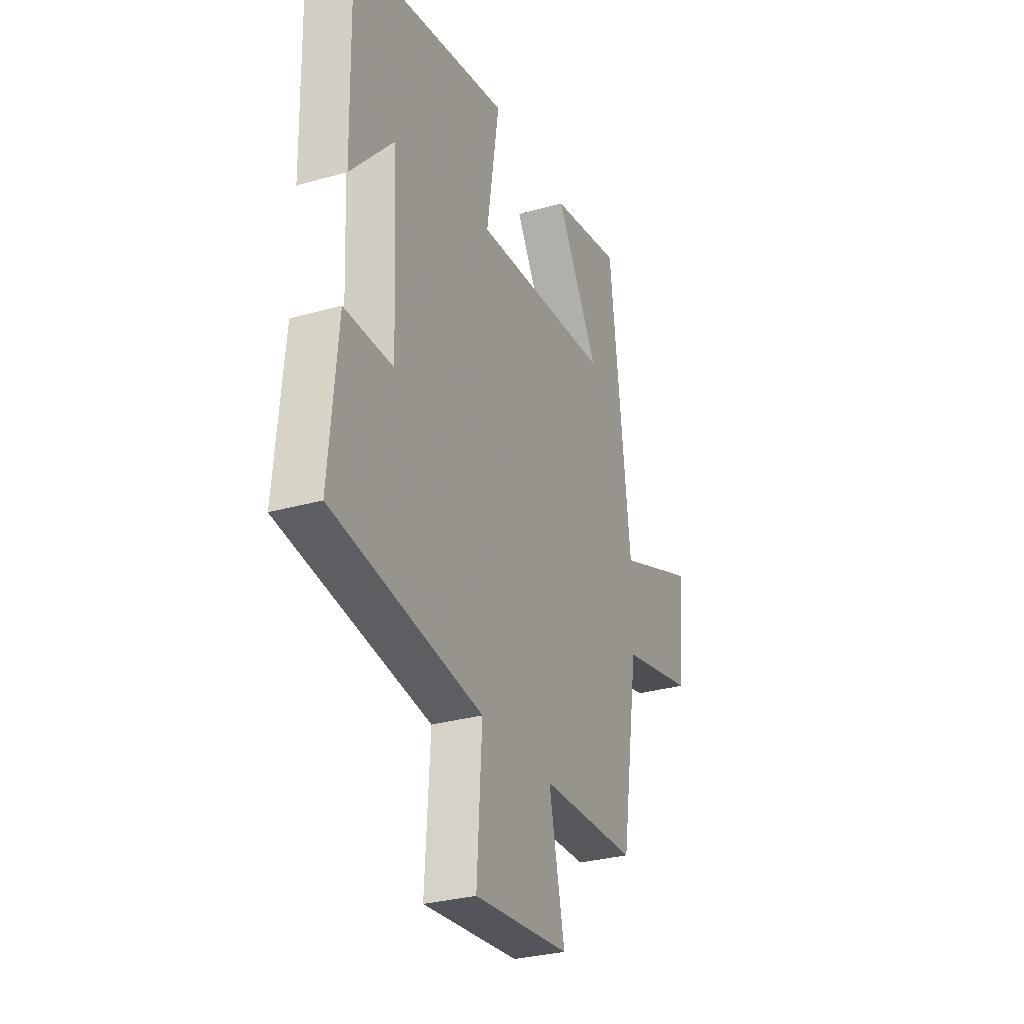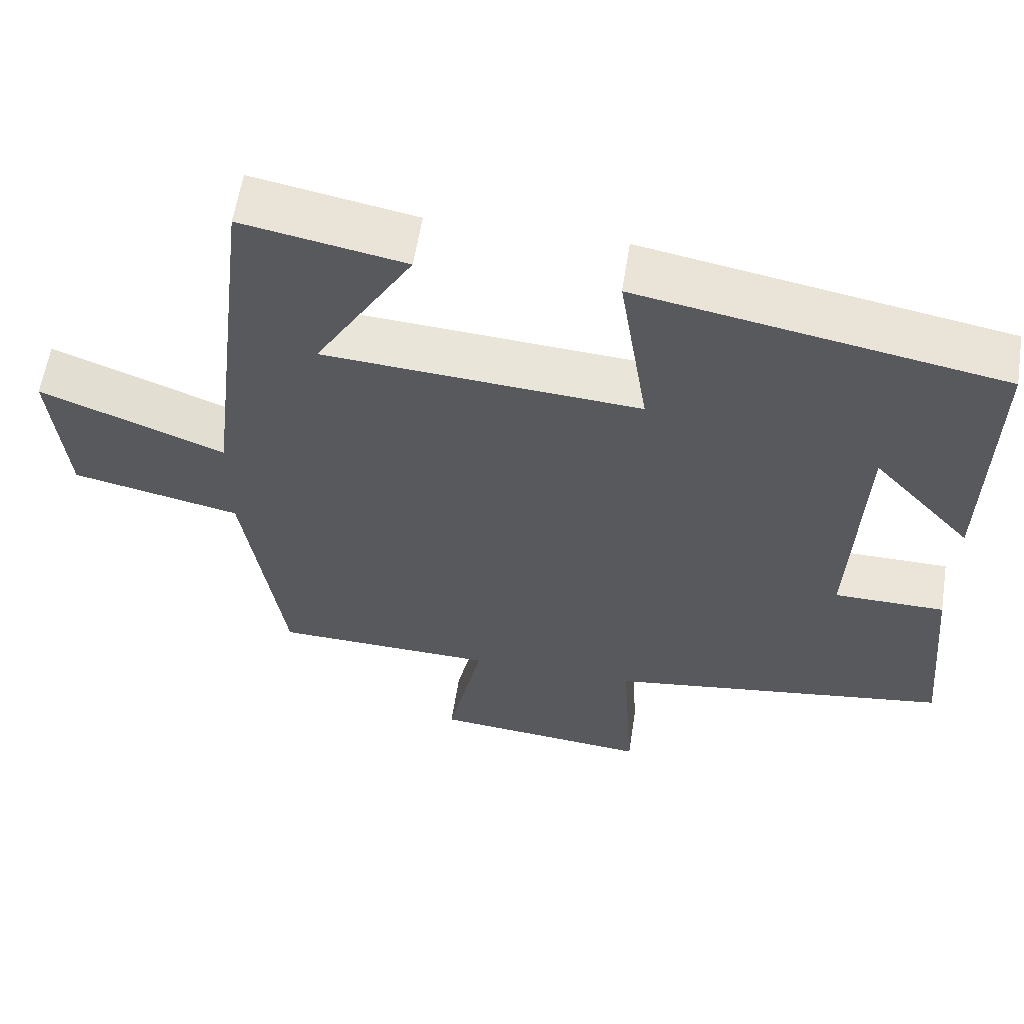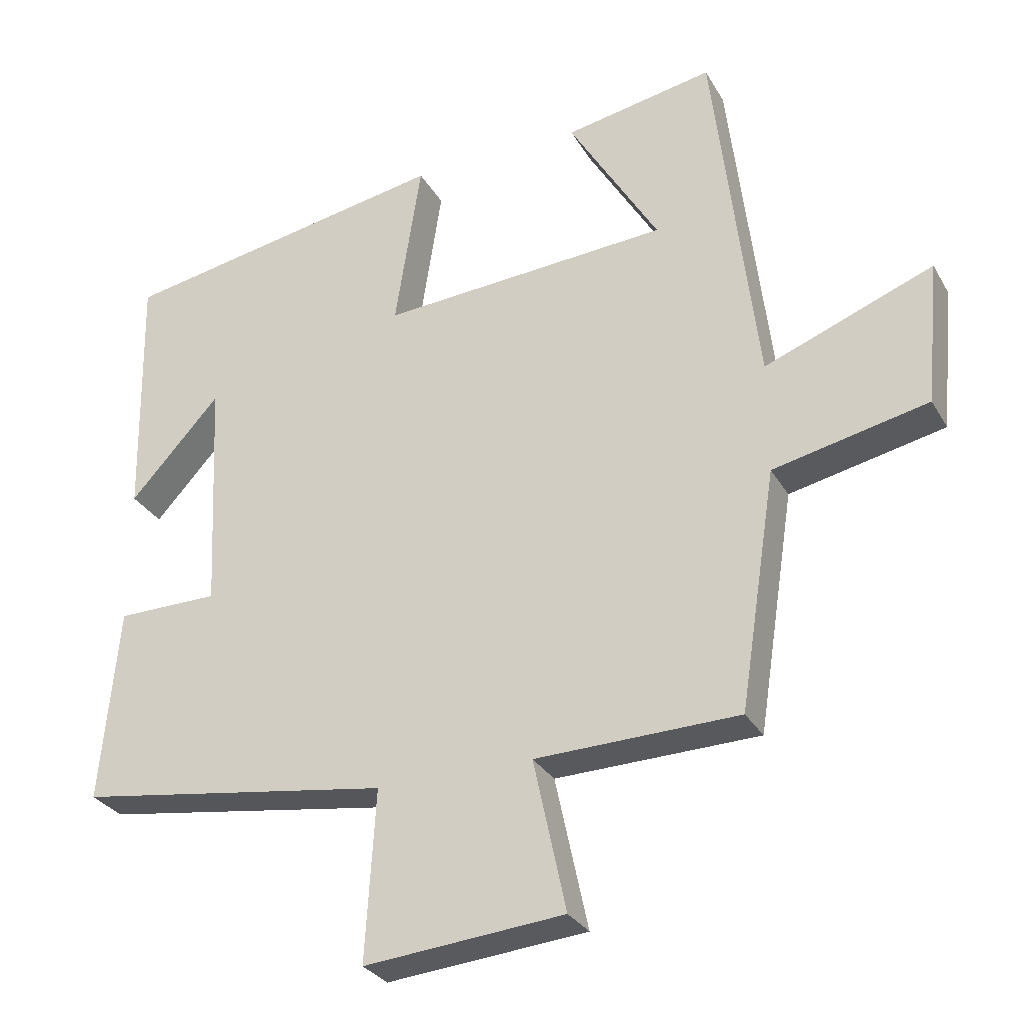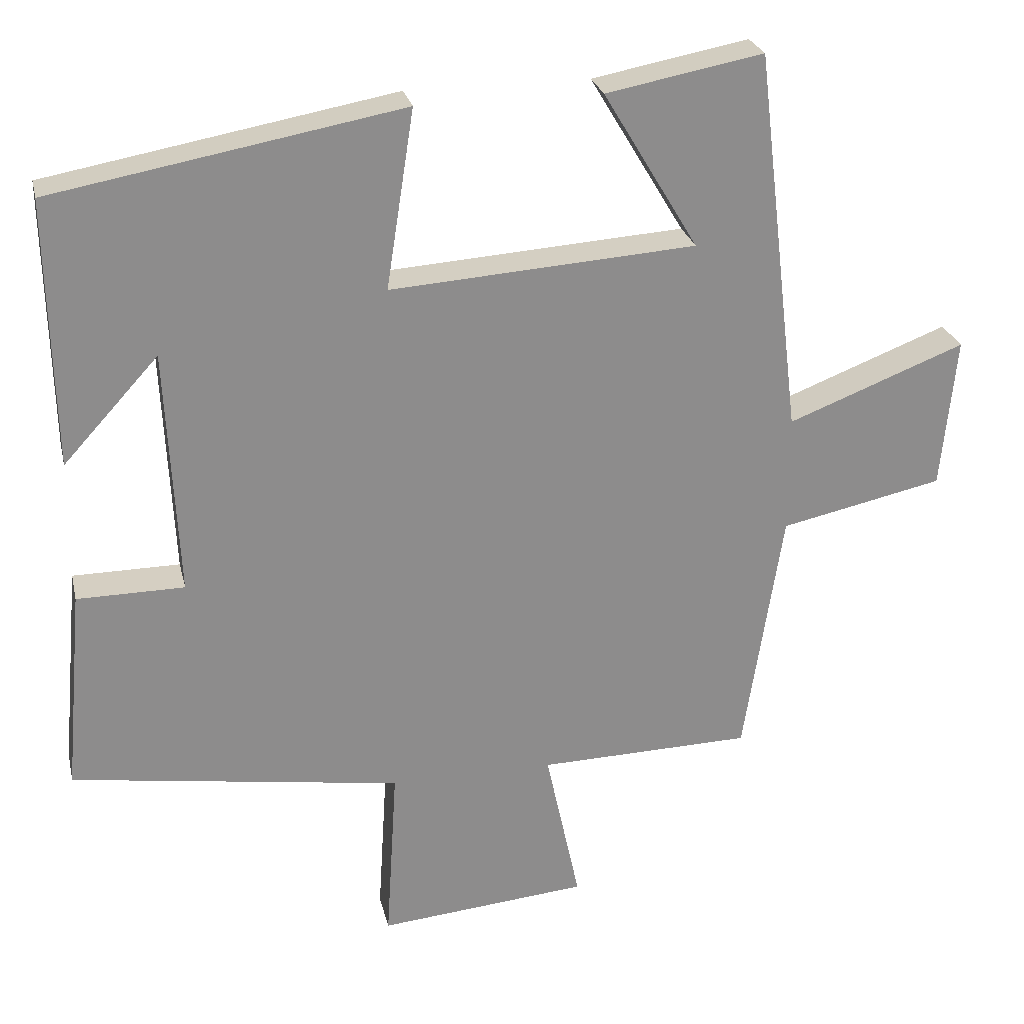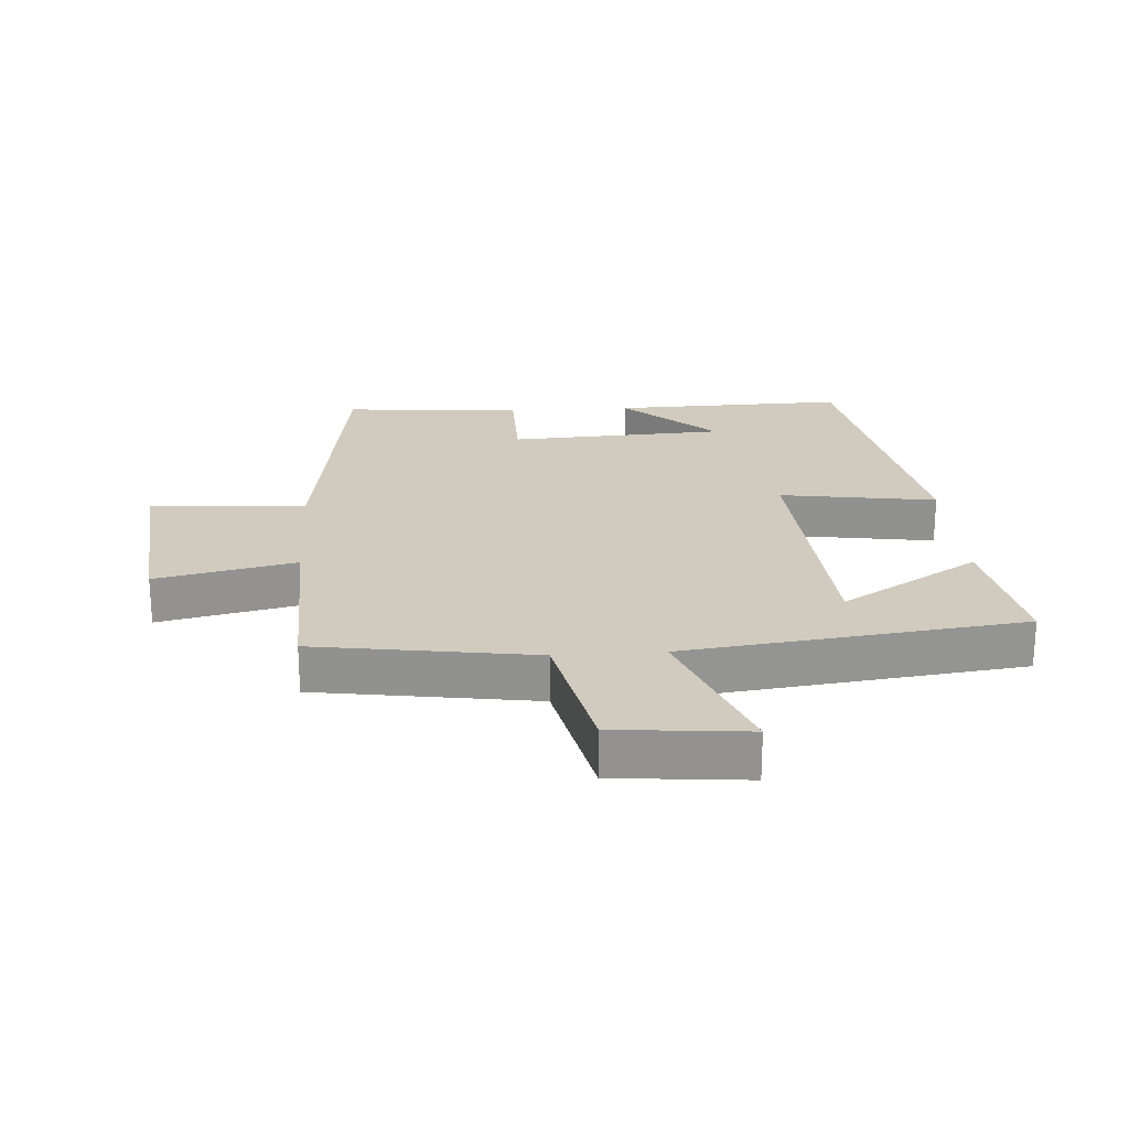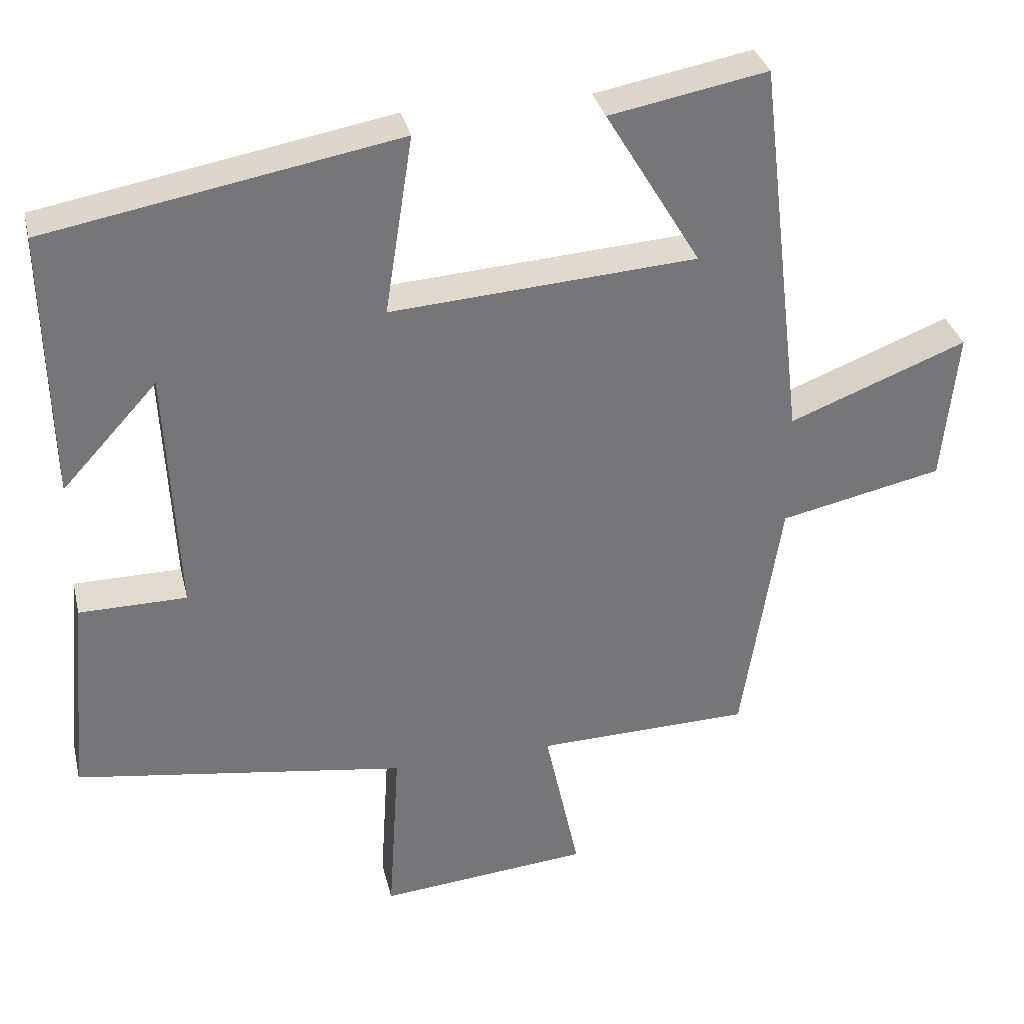
<metadata>
{"format":"obj","ext":"obj","renderer":"f3d","projection":"perspective","resolution":1024,"background":"white","views":[{"elev":-29.9,"azim":112.6,"up":"+Z"},{"elev":59.3,"azim":8.9,"up":"+Z"},{"elev":-29.5,"azim":-155.2,"up":"+Z"},{"elev":25.9,"azim":167.3,"up":"+Z"},{"elev":23.3,"azim":-94.0,"up":"+Y"},{"elev":33.4,"azim":166.8,"up":"+Z"}]}
</metadata>
<code>
v 0.526 0.07 -0.432
v 0.072 0.07 -0.5
v 0.087 0.07 -0.745
v -0.201 0.07 -0.719
v -0.154 0.07 -0.5
v -0.447 0.07 -0.493
v -0.5 0.07 -0.15
v -0.723 0.07 -0.102
v -0.743 0.07 0.106
v -0.5 0.07 0.012
v -0.437 0.07 0.54
v -0.222 0.07 0.5
v -0.352 0.07 0.283
v 0.066 0.07 0.255
v 0.028 0.07 0.5
v 0.507 0.07 0.414
v 0.5 0.07 0.047
v 0.369 0.07 0.19
v 0.353 0.07 -0.15
v 0.5 0.07 -0.151
v 0.526 0 -0.432
v 0.072 0 -0.5
v 0.087 0 -0.745
v -0.201 0 -0.719
v -0.154 0 -0.5
v -0.447 0 -0.493
v -0.5 0 -0.15
v -0.723 0 -0.102
v -0.743 0 0.106
v -0.5 0 0.012
v -0.437 0 0.54
v -0.222 0 0.5
v -0.352 0 0.283
v 0.066 0 0.255
v 0.028 0 0.5
v 0.507 0 0.414
v 0.5 0 0.047
v 0.369 0 0.19
v 0.353 0 -0.15
v 0.5 0 -0.151
f 19 20 1 2
f 18 19 2
f 16 17 18
f 14 15 16 18
f 13 14 18 2
f 11 12 13
f 10 11 13
f 10 13 2 3
f 7 8 9 10
f 5 6 7 10
f 5 10 3
f 3 4 5
f 22 21 40 39
f 22 39 38
f 38 37 36
f 38 36 35 34
f 22 38 34 33
f 33 32 31
f 33 31 30
f 23 22 33 30
f 30 29 28 27
f 30 27 26 25
f 23 30 25
f 25 24 23
f 1 21 22 2
f 2 22 23 3
f 3 23 24 4
f 4 24 25 5
f 5 25 26 6
f 6 26 27 7
f 7 27 28 8
f 8 28 29 9
f 9 29 30 10
f 10 30 31 11
f 11 31 32 12
f 12 32 33 13
f 13 33 34 14
f 14 34 35 15
f 15 35 36 16
f 16 36 37 17
f 17 37 38 18
f 18 38 39 19
f 19 39 40 20
f 20 40 21 1

</code>
